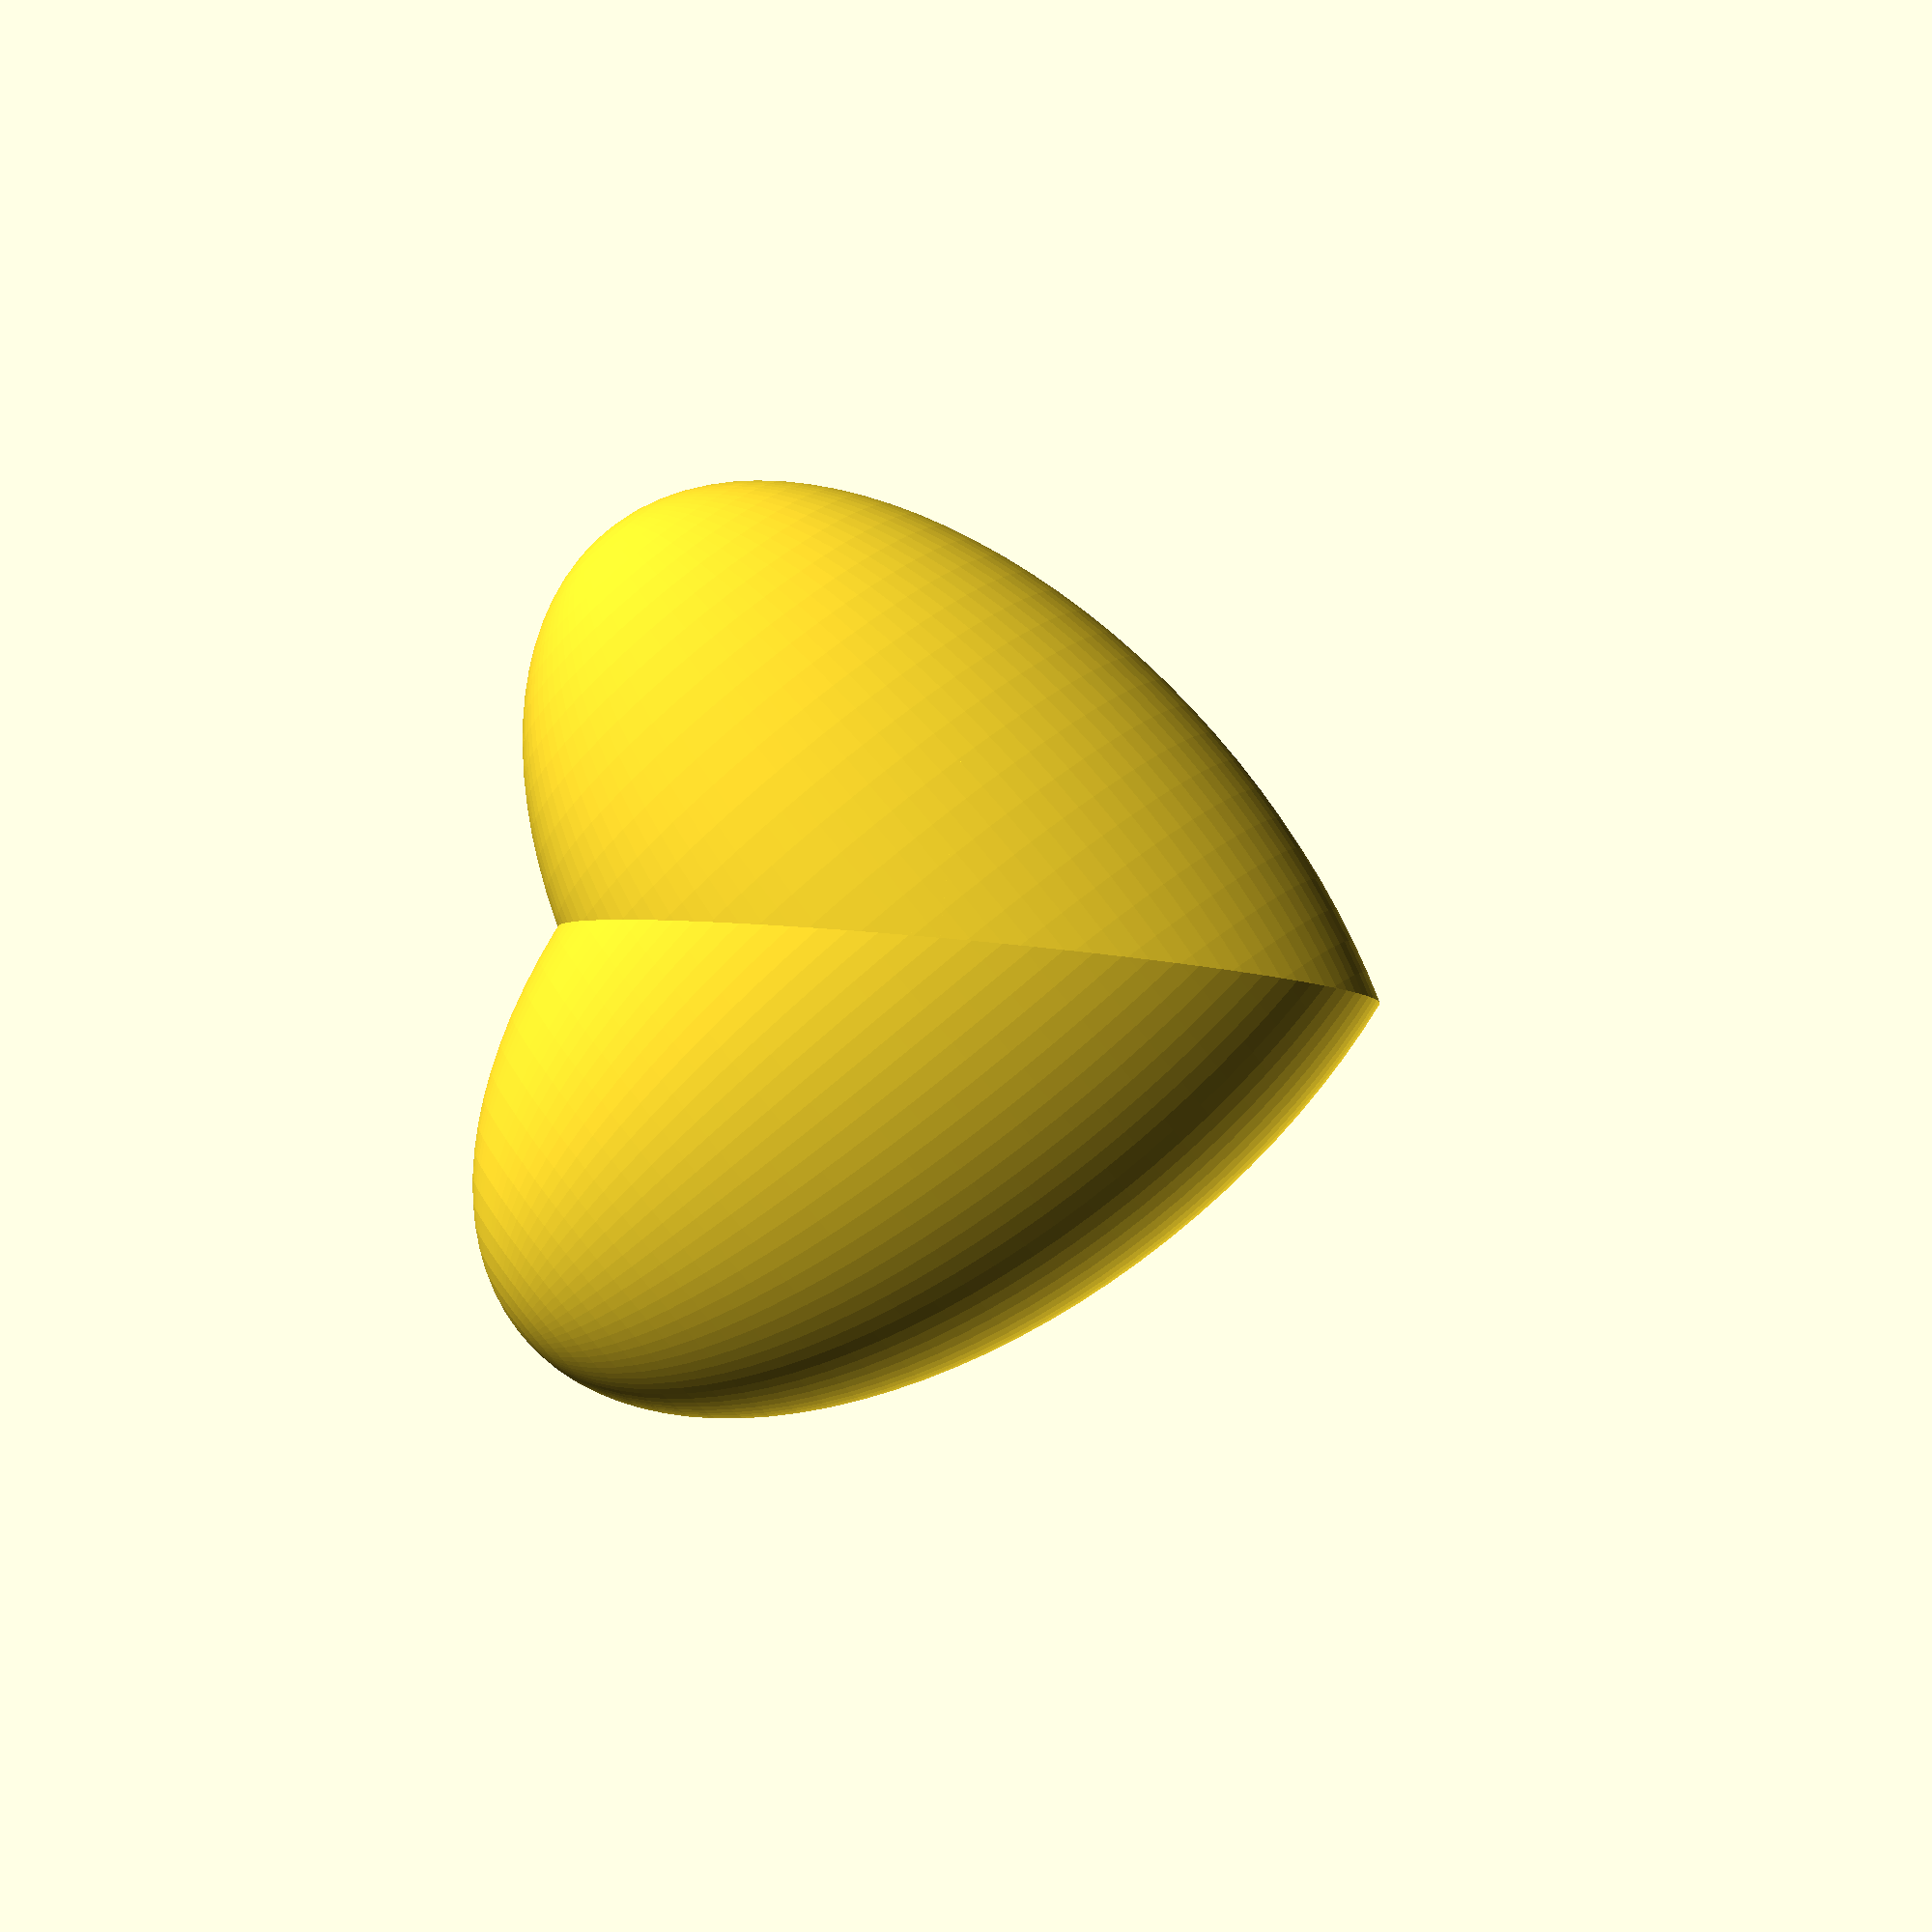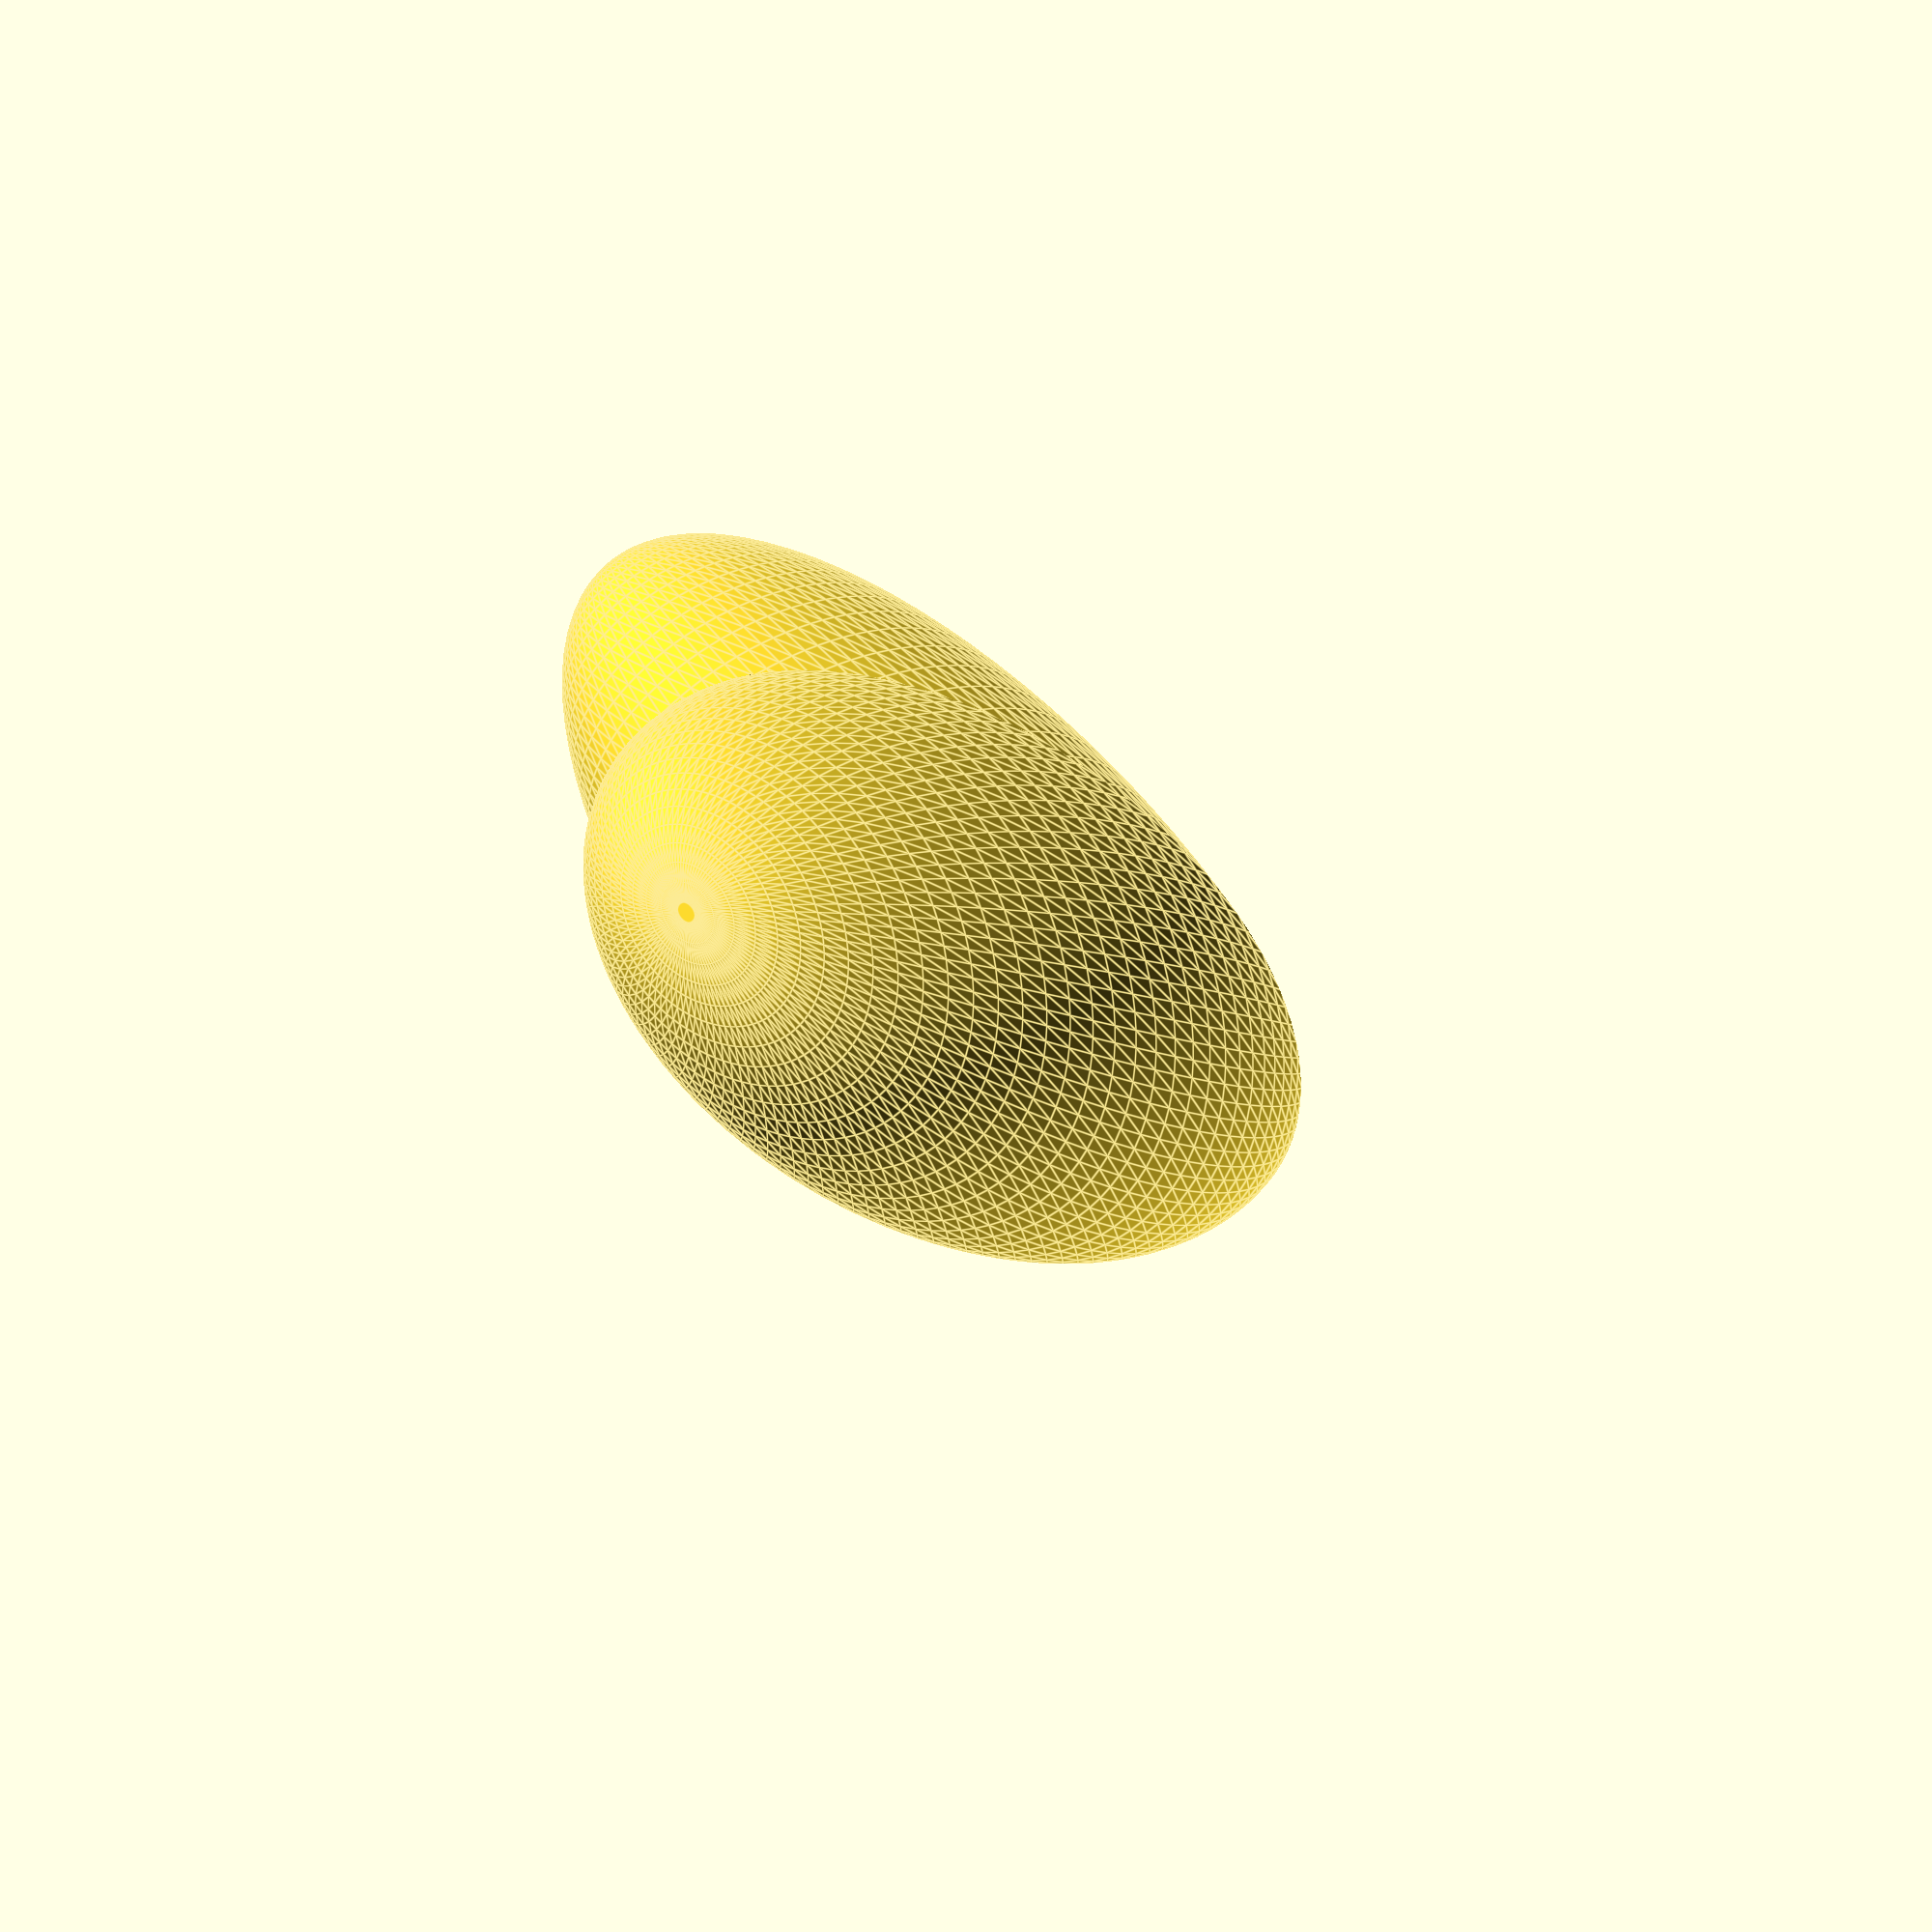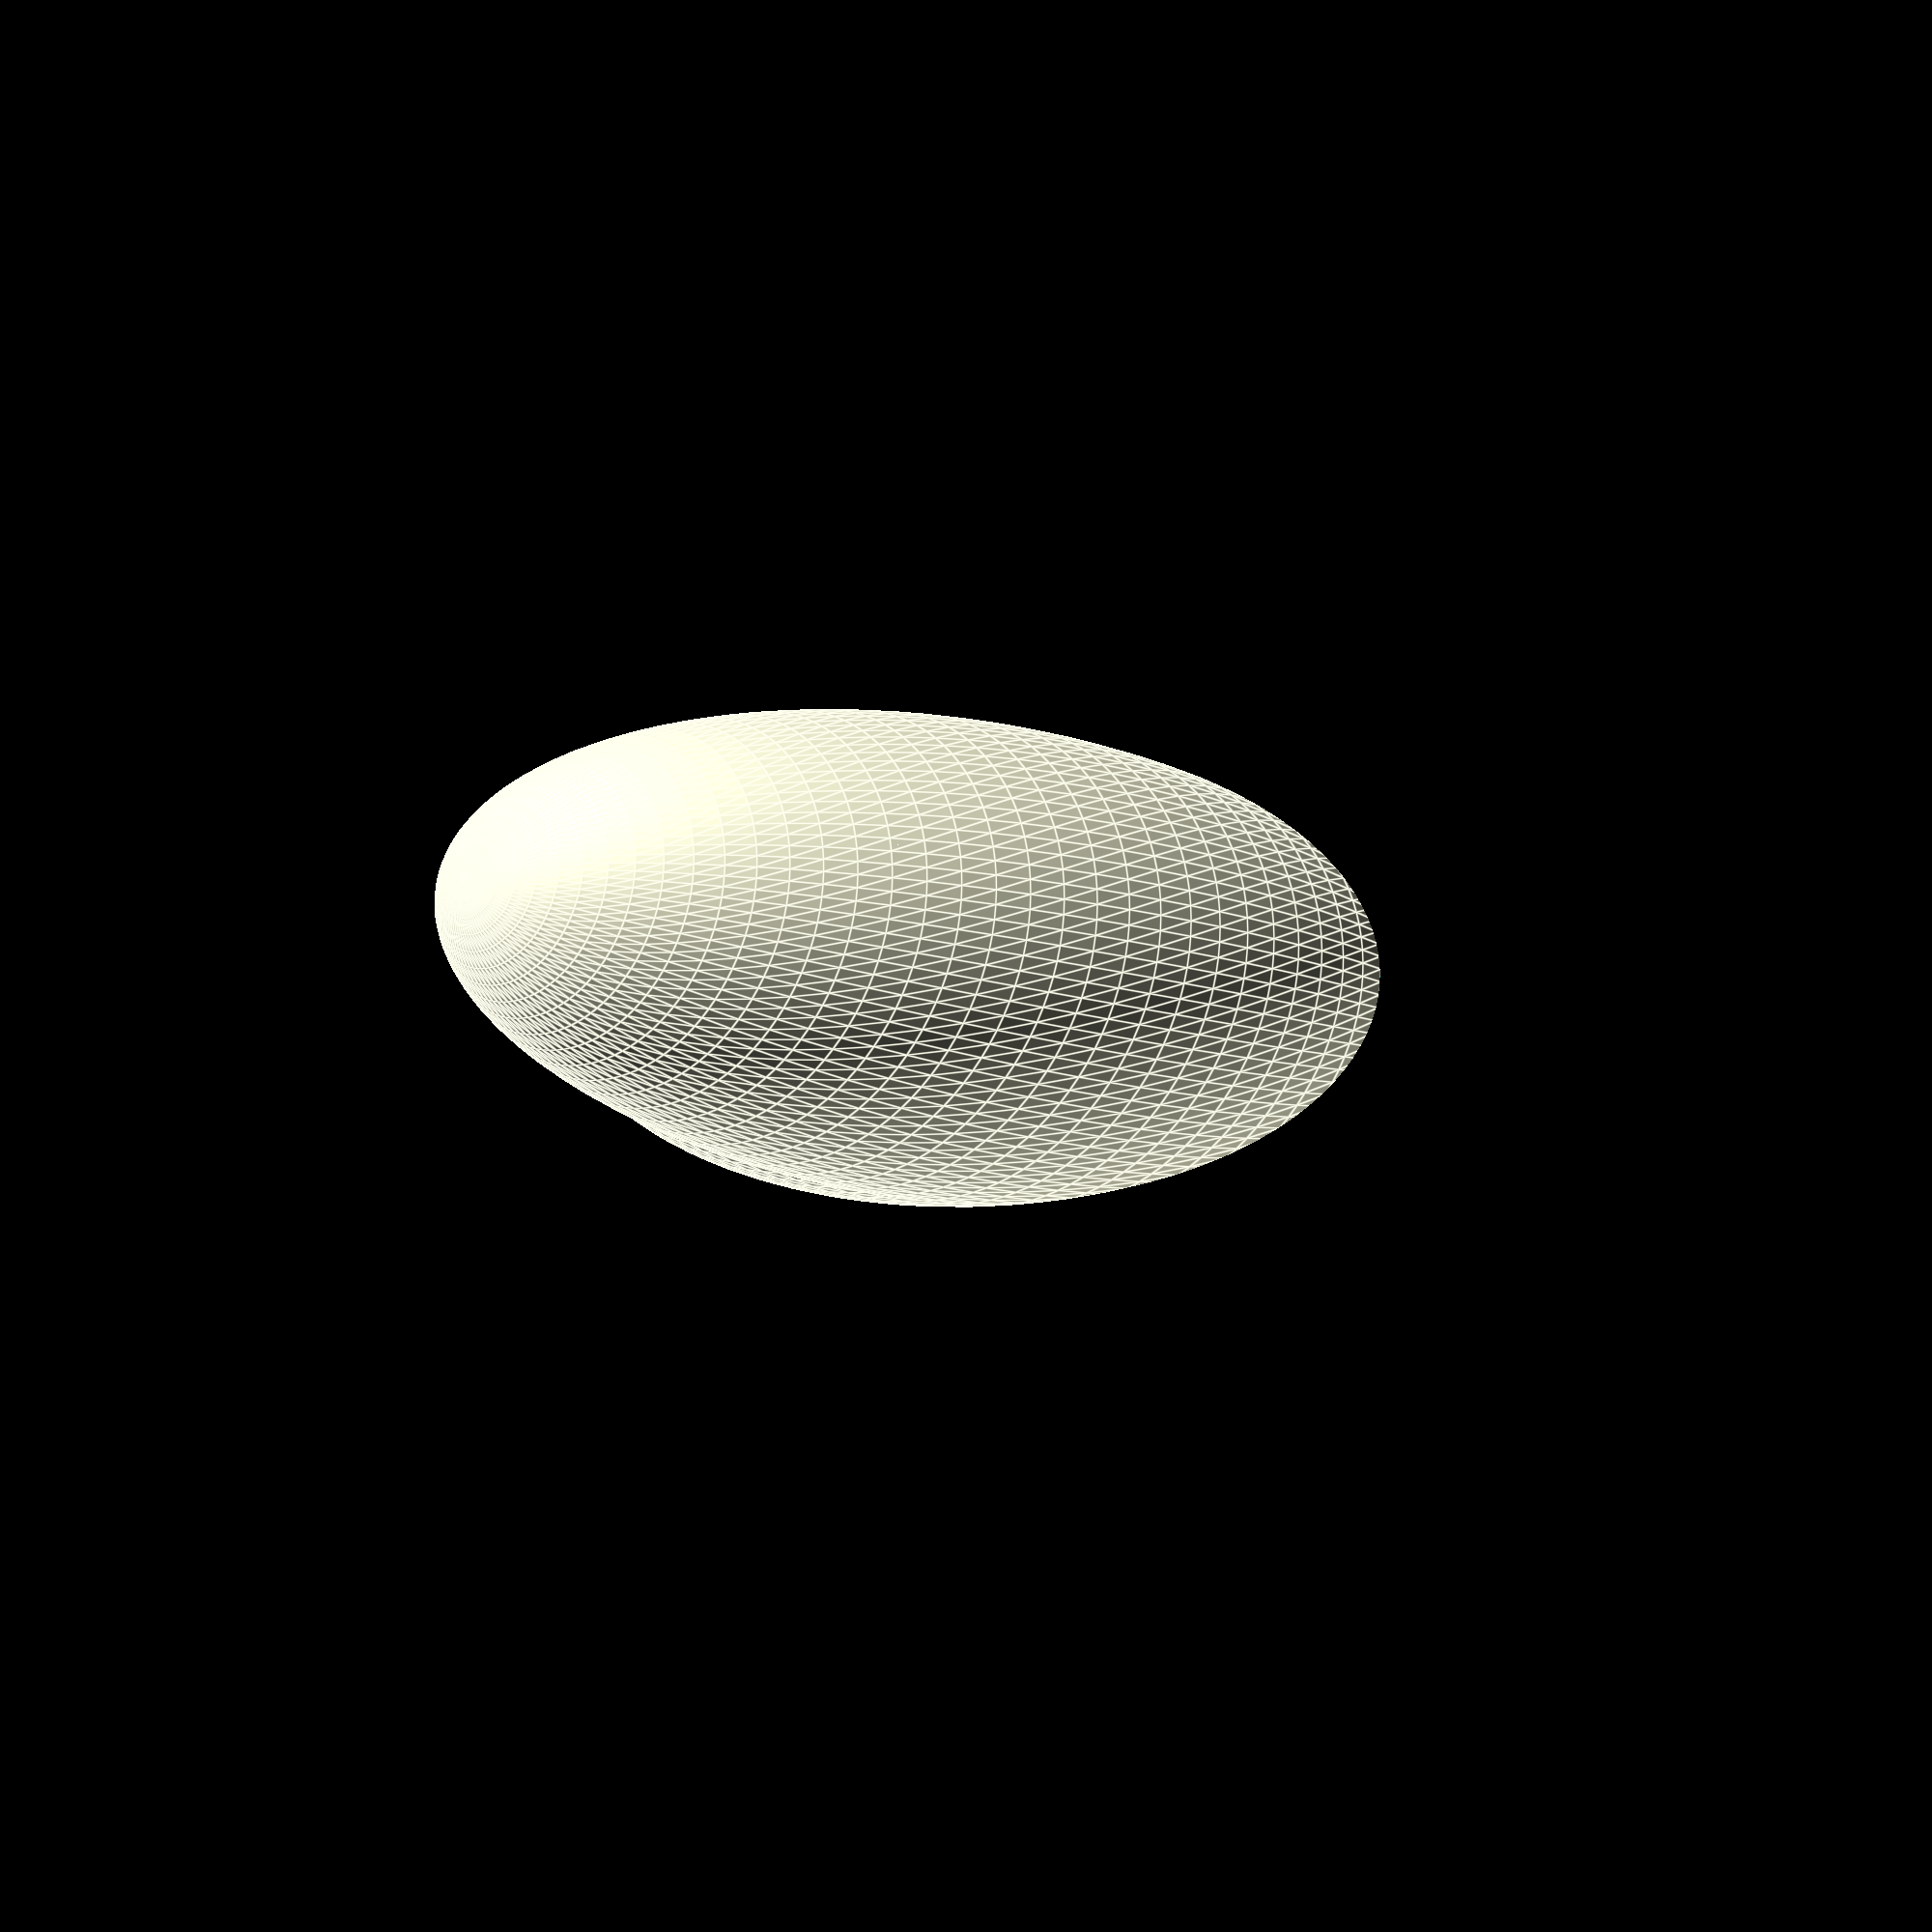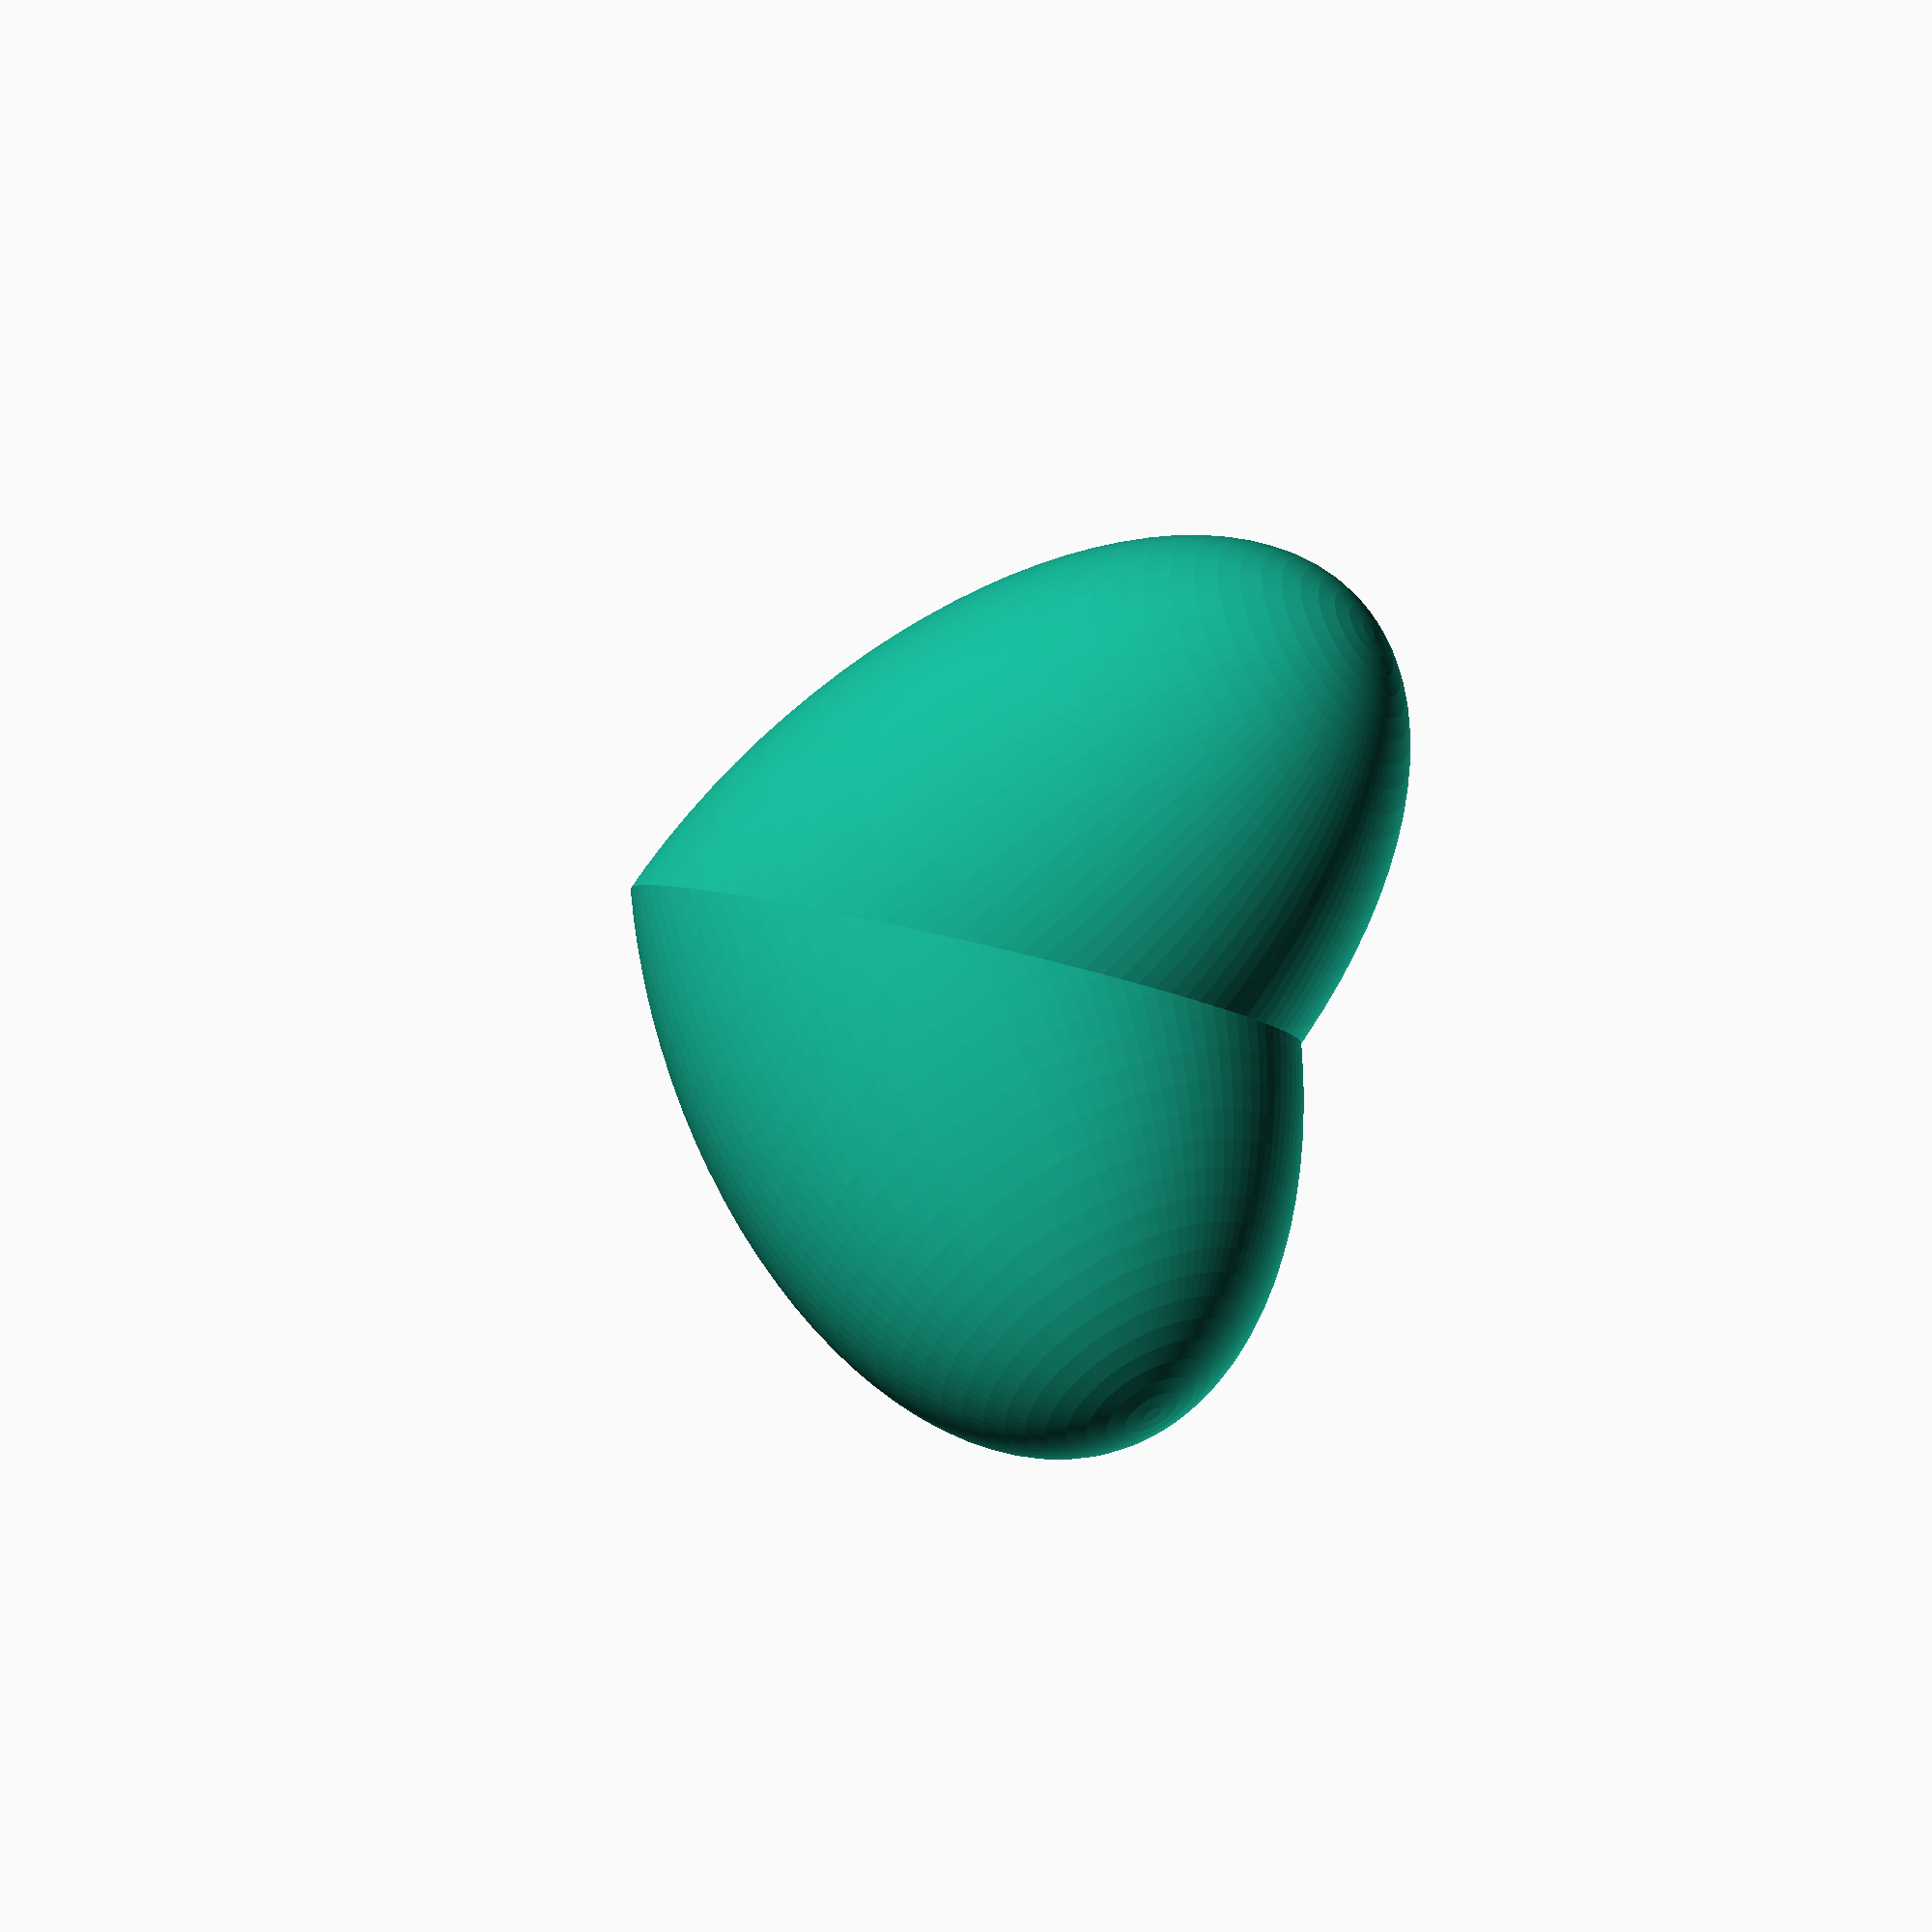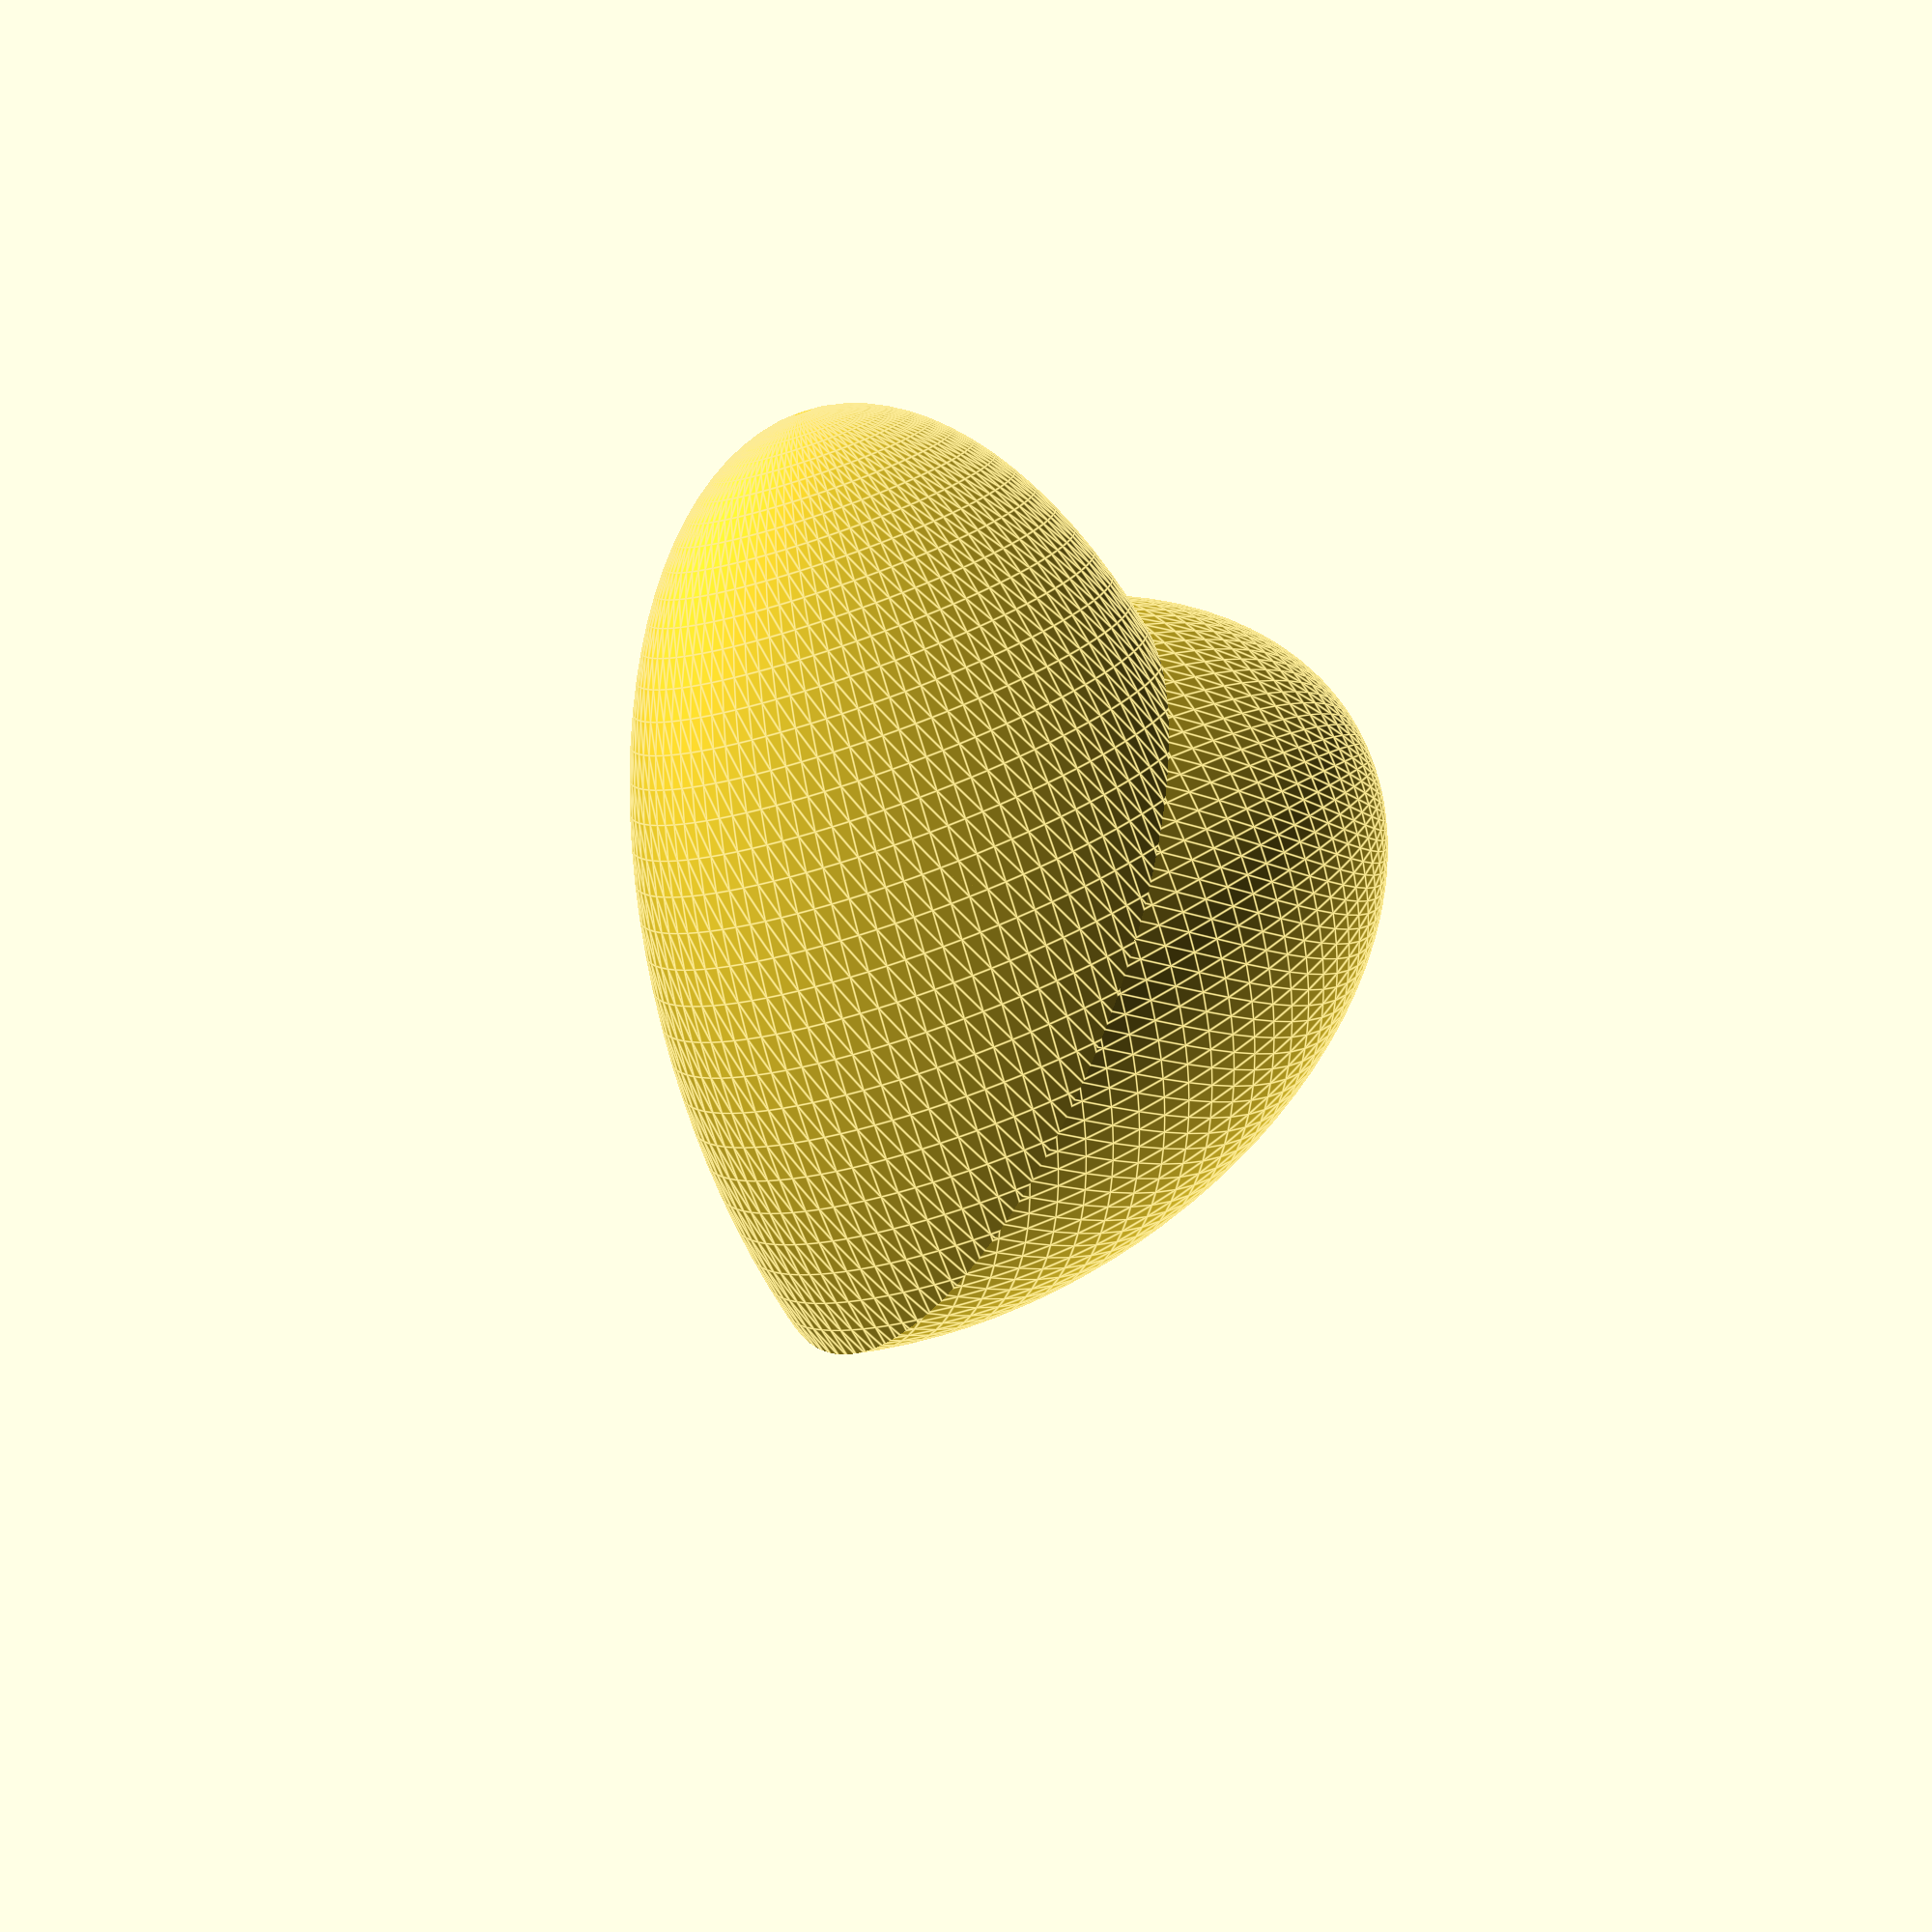
<openscad>
// ######################################################################################
// #  ./EasiestHeart.scad  #
// ######################################################################################
// heart bumps width
scale_x = 1; // [0.5:0.01:2]
// heart width
scale_y = 0.7; // [0.5:0.01:2]
// heart bumps length
scale_z = 1.7; // [0.5:0.01:2]

// resolution
$fn = 100;

/* [Animation] */
// rotating animation
animation_rotation = false;

$vpt = animation_rotation ? [0, 0, 0] : [];
$vpr = animation_rotation ? [70, 0, 365 * $t] : [];
$vpd = animation_rotation ? 200 : [];

easiest_heart([scale_x, scale_y, scale_z]);

module half_heart(s = [1, 0.7, 1.7]) {
    difference() {
        rotate([0, 45, 0])
            scale(s)
                sphere(r = 20);
        translate([-50, 0, 0])
            cube([100, 100, 100], center = true);
    }
}

module easiest_heart(s = [1, 0.7, 1.7]) {
    half_heart(s);
    mirror([1, 0, 0])
        half_heart(s);
}

</openscad>
<views>
elev=142.3 azim=46.1 roll=81.7 proj=p view=wireframe
elev=235.8 azim=79.8 roll=132.9 proj=p view=edges
elev=347.6 azim=338.3 roll=100.0 proj=p view=edges
elev=348.5 azim=112.5 roll=313.8 proj=o view=wireframe
elev=285.9 azim=316.6 roll=197.6 proj=p view=edges
</views>
